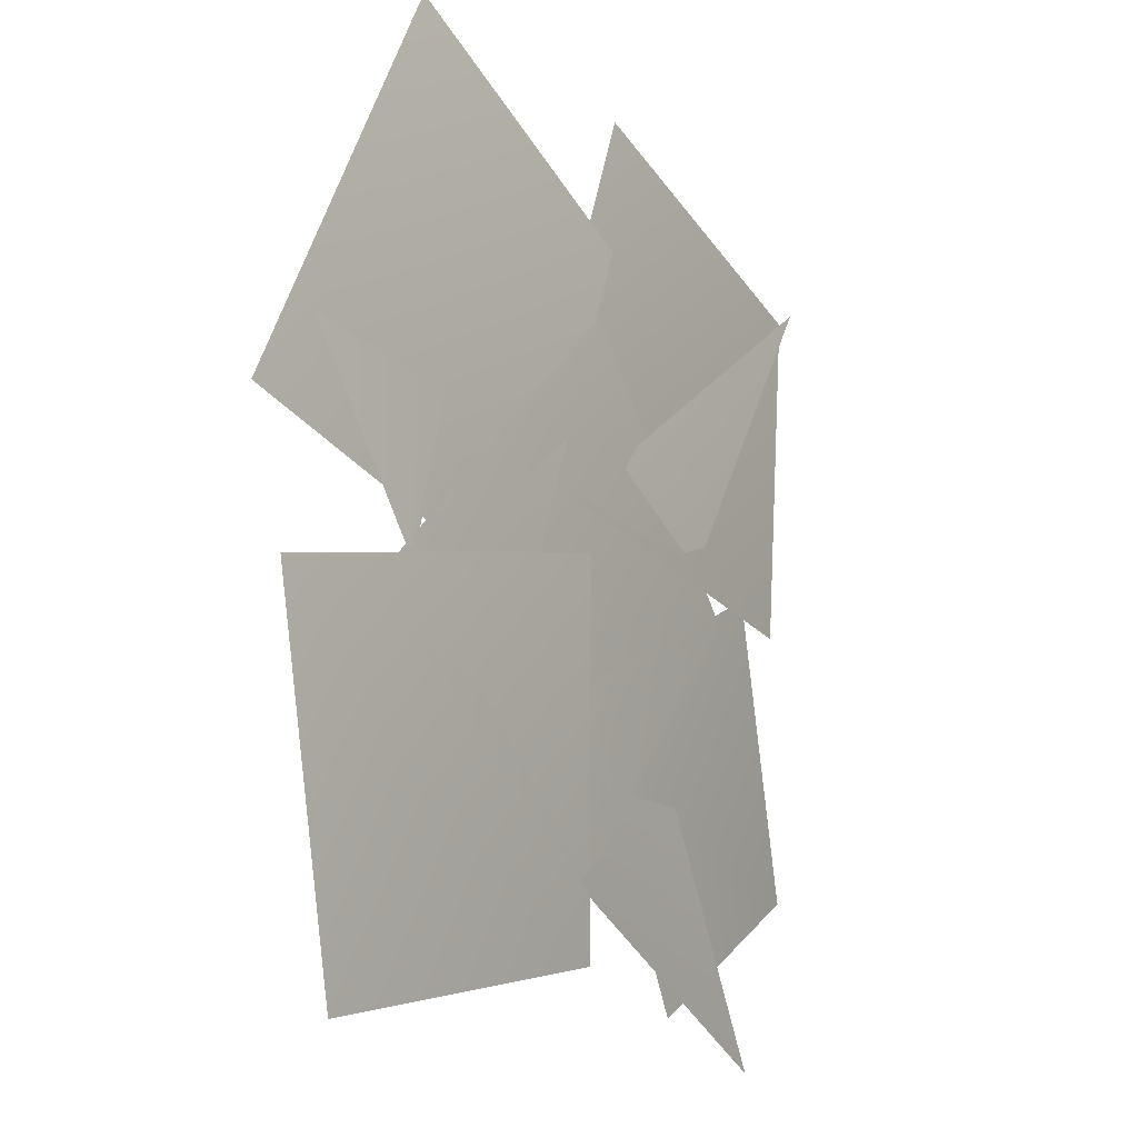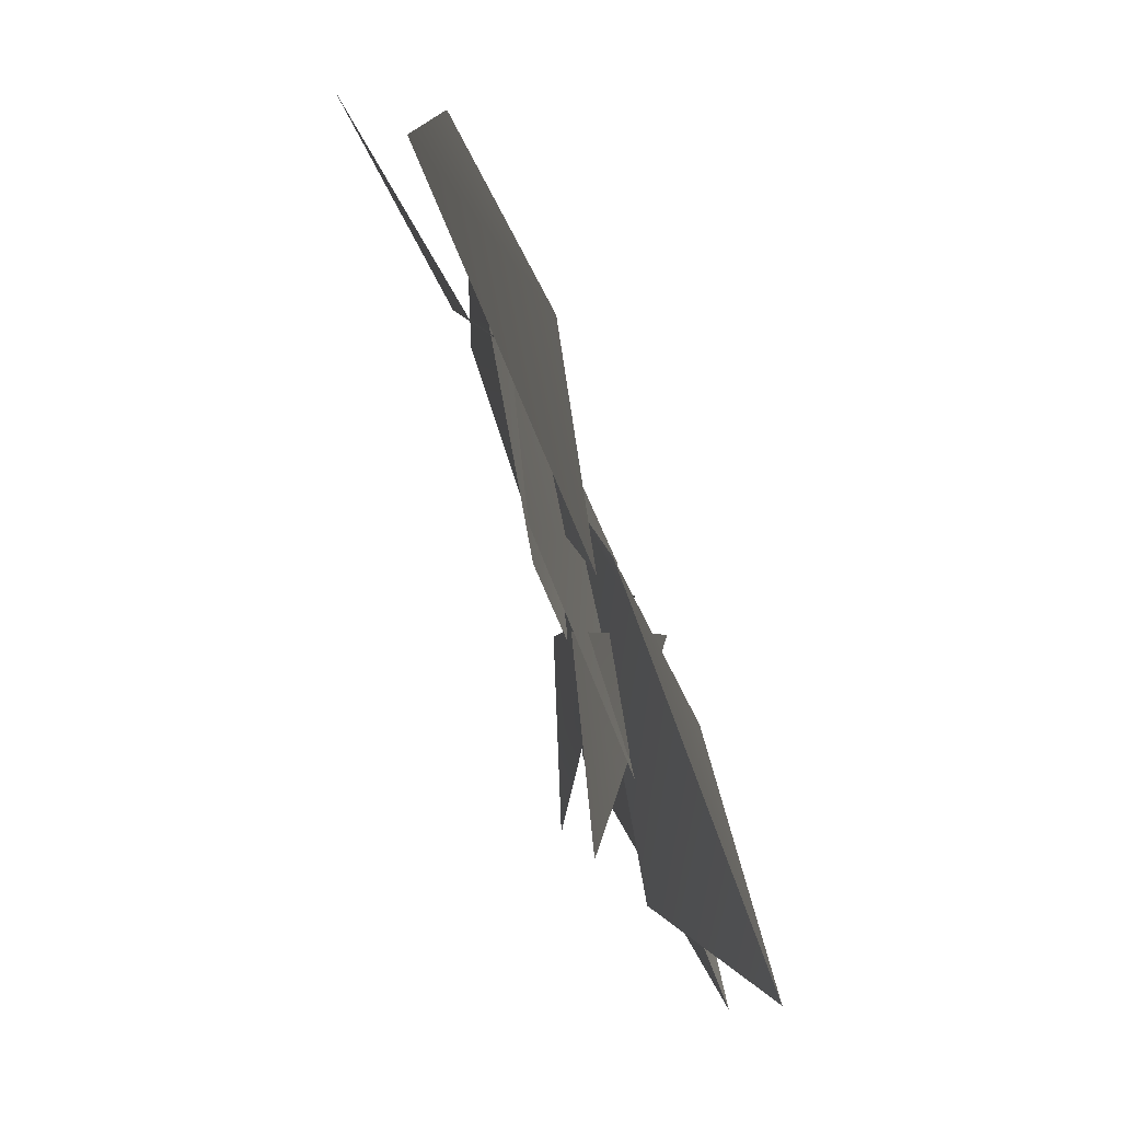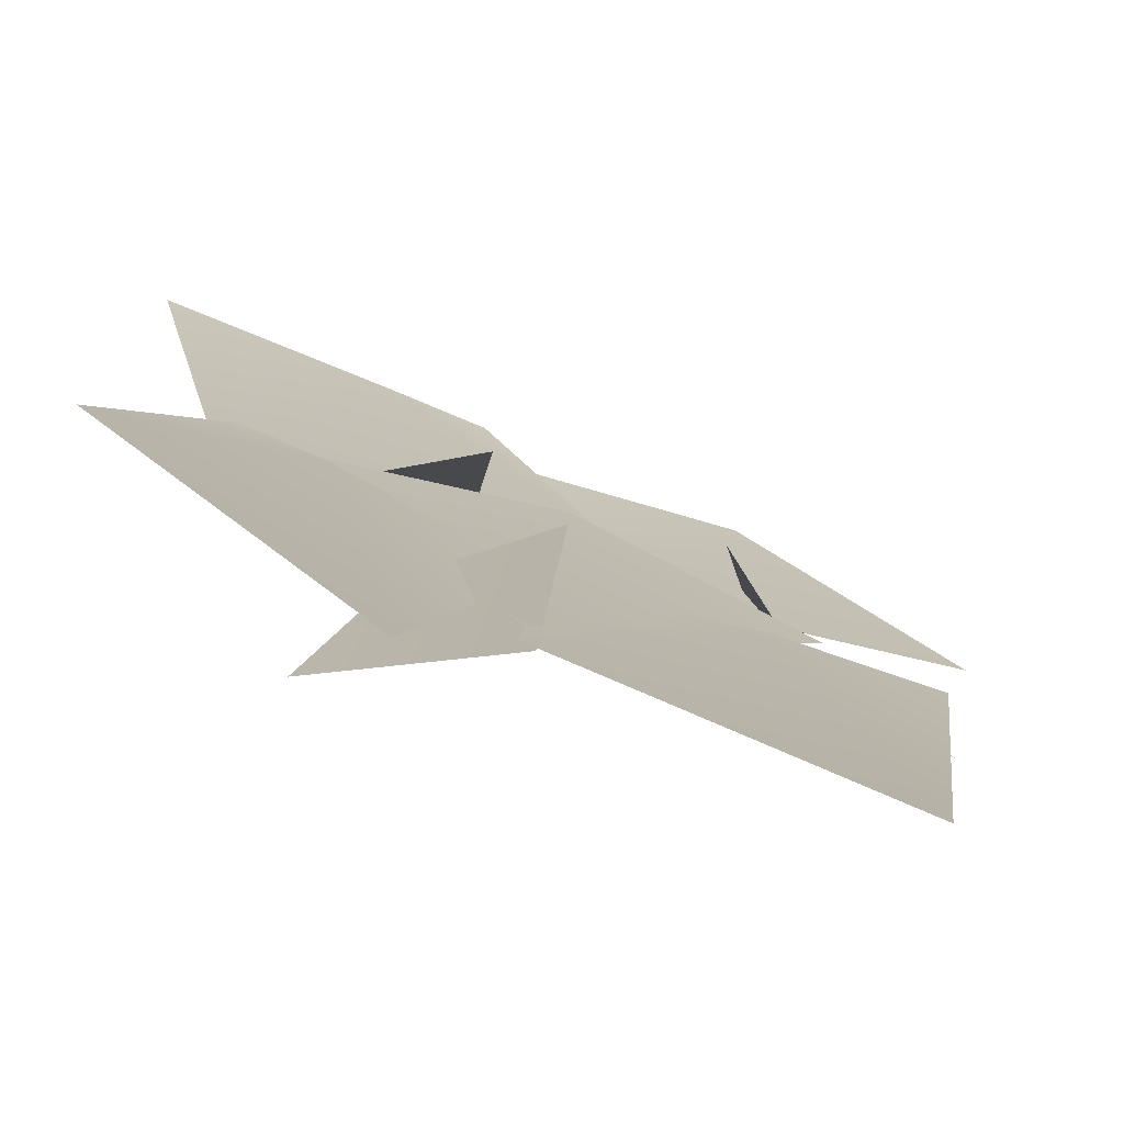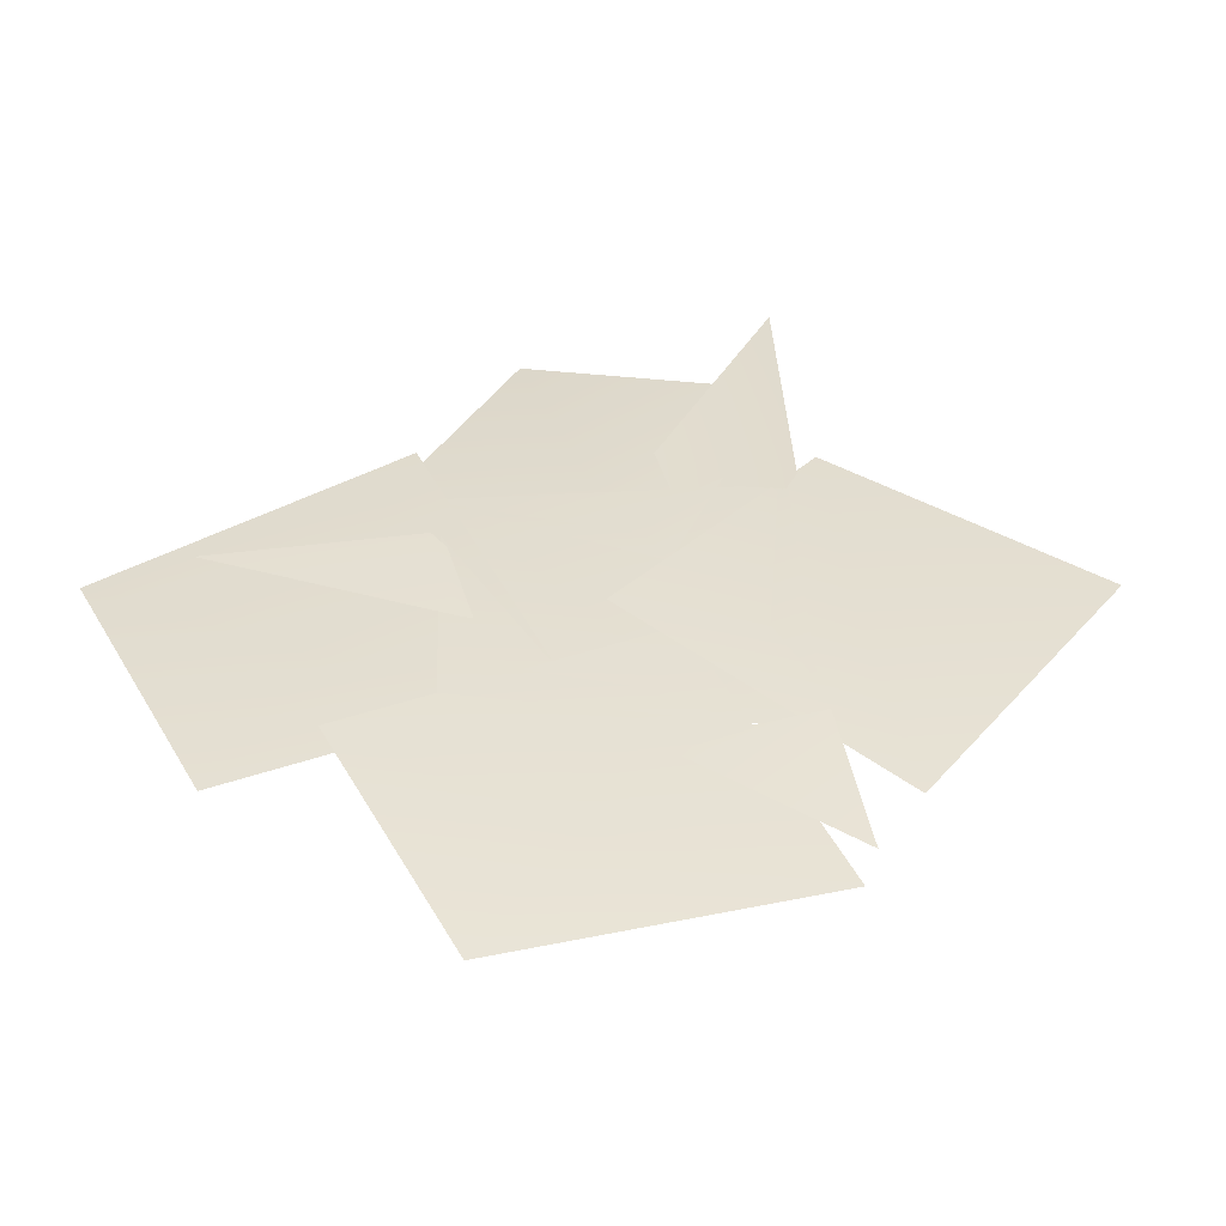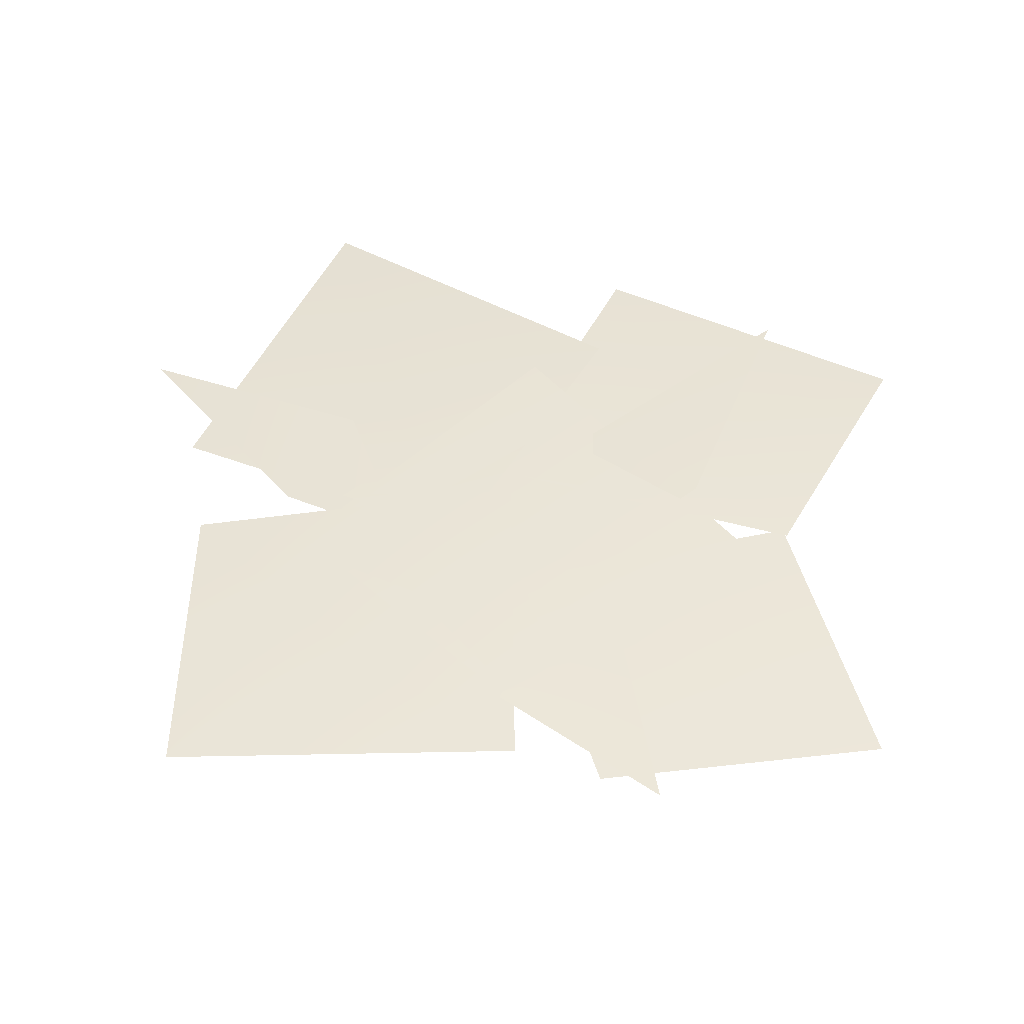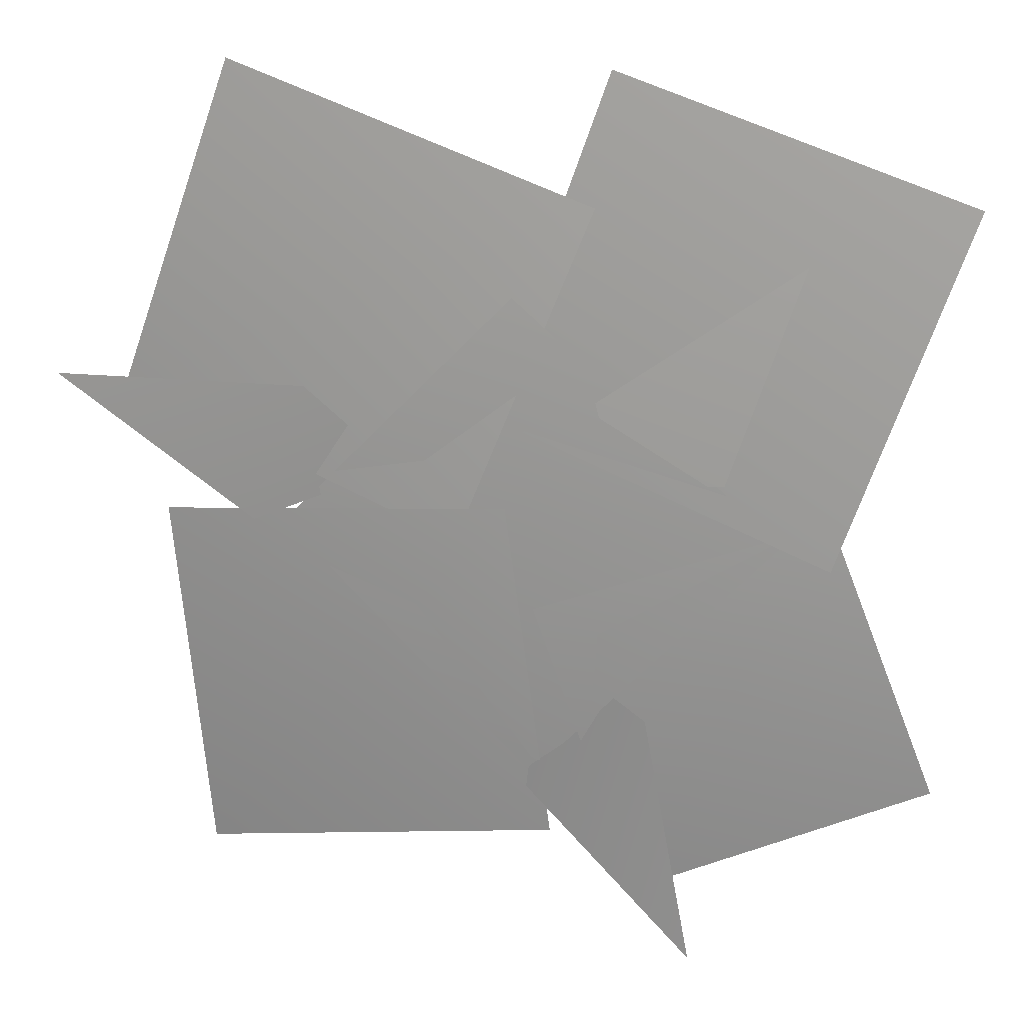
<metadata>
{"format":"obj","ext":"obj","renderer":"f3d","projection":"perspective","resolution":1024,"background":"white","views":[{"elev":-8.6,"azim":123.7,"up":"+Z"},{"elev":78.8,"azim":-108.7,"up":"+Z"},{"elev":-77.1,"azim":-22.7,"up":"+Z"},{"elev":37.2,"azim":44.1,"up":"+Y"},{"elev":44.5,"azim":-174.1,"up":"+Y"},{"elev":20.3,"azim":-169.5,"up":"+Z"}]}
</metadata>
<code>
g p019v001_h
v -0.4358 0.1786 0.4218
v -0.3223 0.09768 0.07056
v -0.1332 0.1039 0.1877
v -0.1498 -0.02758 0.01007
v -0.2952 0.1718 -0.6669
v -0.03171 0.0952 -0.4372
v -0.2151 0.1112 -0.3062
v -0.04043 -0.02746 -0.2564
v 0.6536 0.1688 0.209
v 0.3023 0.09689 0.1867
v 0.3839 0.1014 -0.02564
v 0.1929 -0.02782 0.02399
v 0.3567 0.03224 -0.05109
v -0.01349 0.1195 0.3423
v -0.02508 0.0001764 -0.0395
v -0.03668 0.08042 -0.4213
v -0.4069 0.06955 -0.0279
v -0.6658 0.0319 0.4756
v -0.4808 0.1135 -0.04562
v -0.3127 -0.0009178 0.3075
v -0.1446 0.06092 0.6605
v 0.04041 0.04296 0.1394
v -0.6429 0.02958 -0.4269
v -0.2032 0.1049 -0.5924
v -0.3402 0.007689 -0.2898
v -0.4773 0.06803 0.01287
v -0.03758 0.07311 -0.1527
v 0.5412 0.03218 -0.04286
v -0.001955 0.1129 0.01998
v 0.2382 -0.0002665 -0.283
v 0.4783 0.06252 -0.586
v -0.0648 0.06994 -0.5231
v 0.5987 0.03176 0.1544
v 0.3924 0.1247 0.6712
v 0.2372 -0.001264 0.3097
v 0.08192 0.07018 -0.0518
v -0.1243 0.07018 0.465
g p019v001_h_0
f 3 2 1
f 2 3 4
f 7 6 5
f 6 7 8
f 11 10 9
f 10 11 12
f 15 14 13
f 15 13 16
f 15 17 14
f 15 16 17
f 20 19 18
f 20 18 21
f 20 22 19
f 20 21 22
f 25 24 23
f 25 23 26
f 25 27 24
f 25 26 27
f 30 29 28
f 30 28 31
f 30 32 29
f 30 31 32
f 35 34 33
f 35 33 36
f 35 37 34
f 35 36 37

</code>
